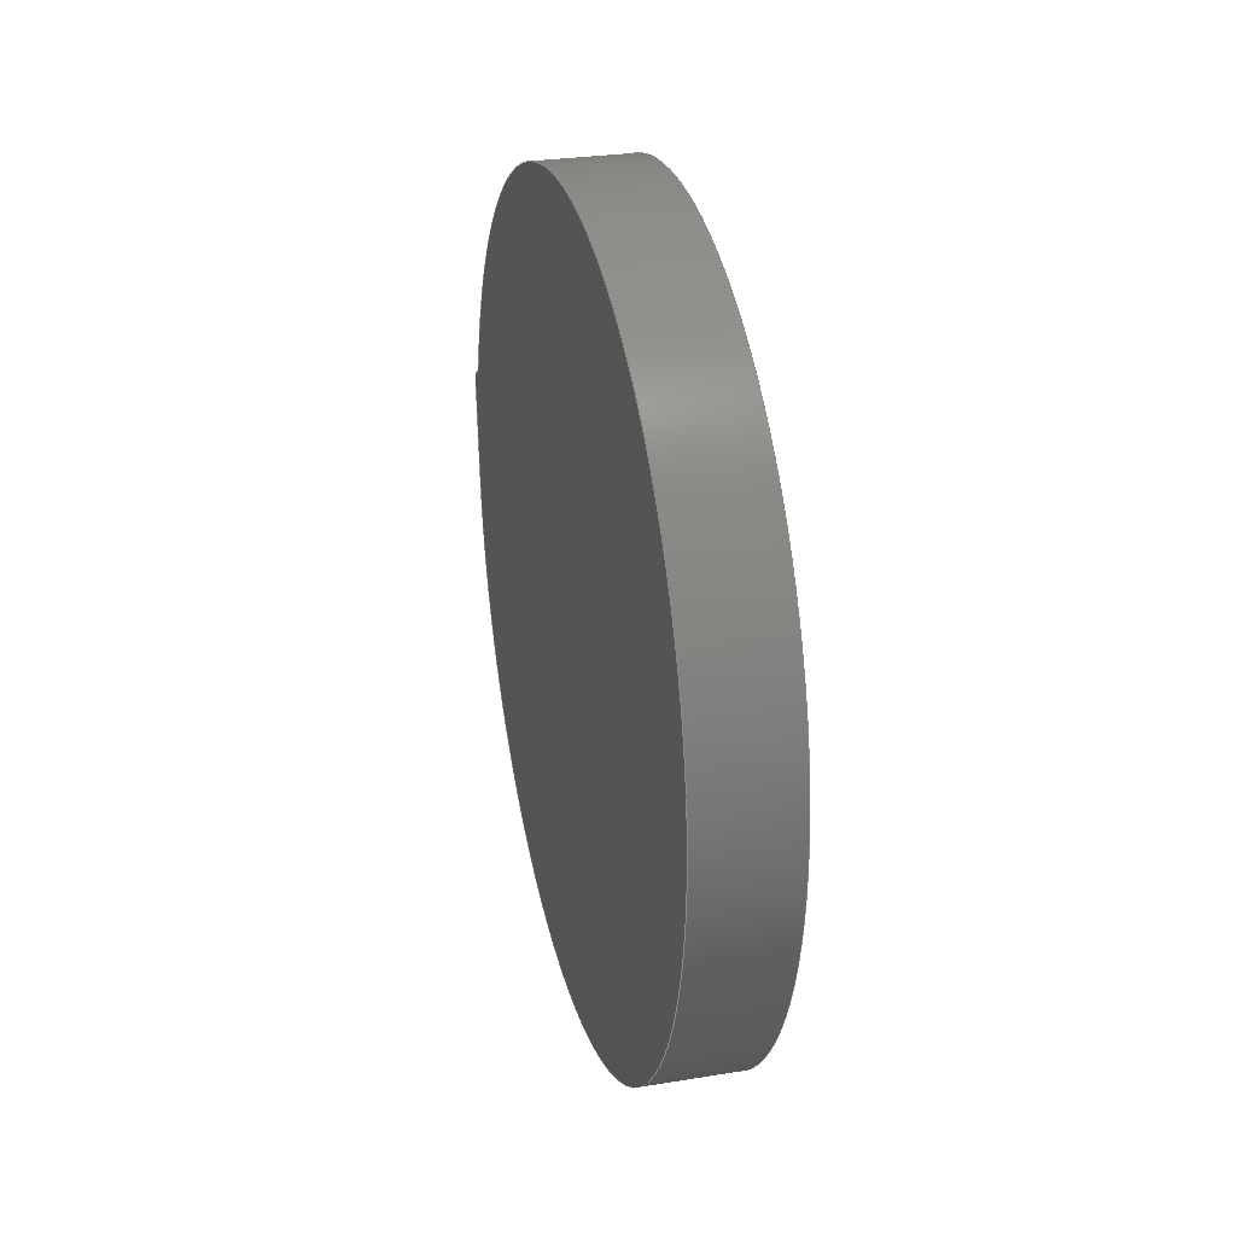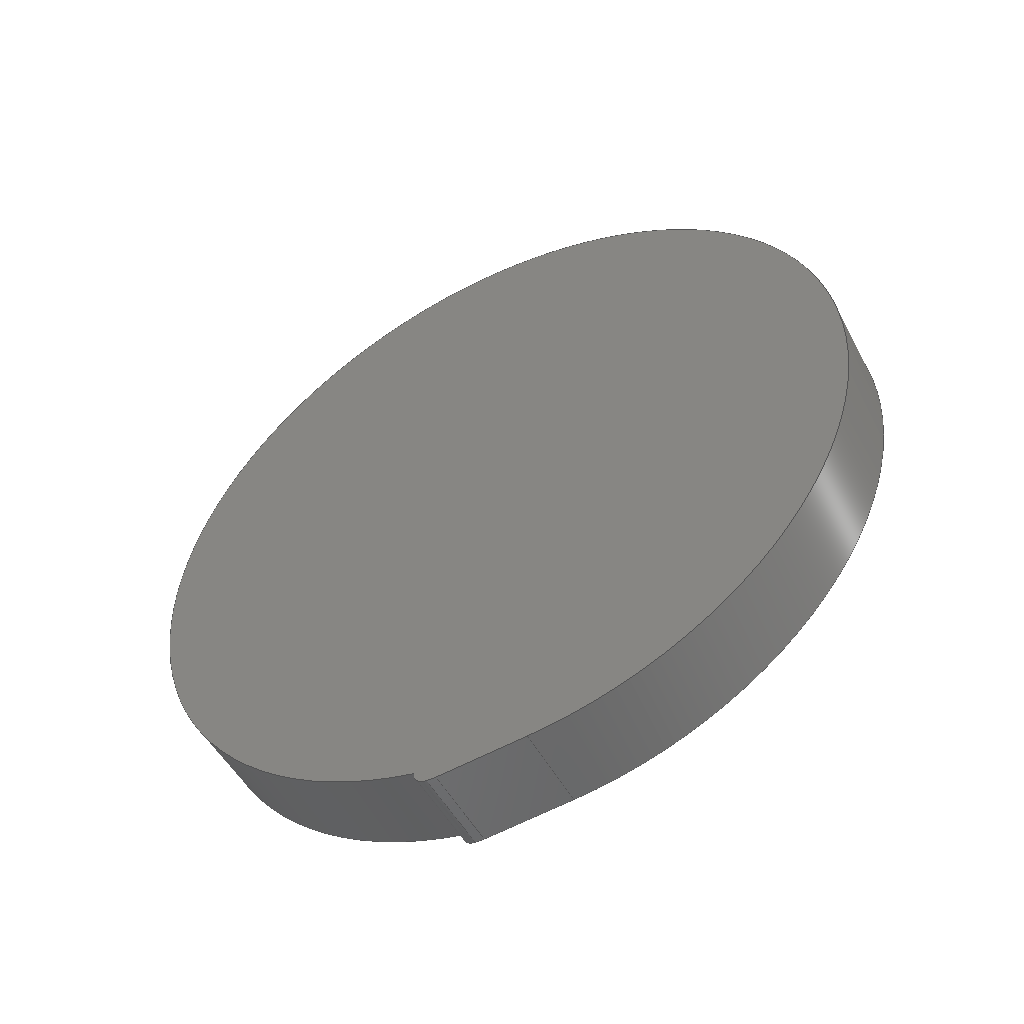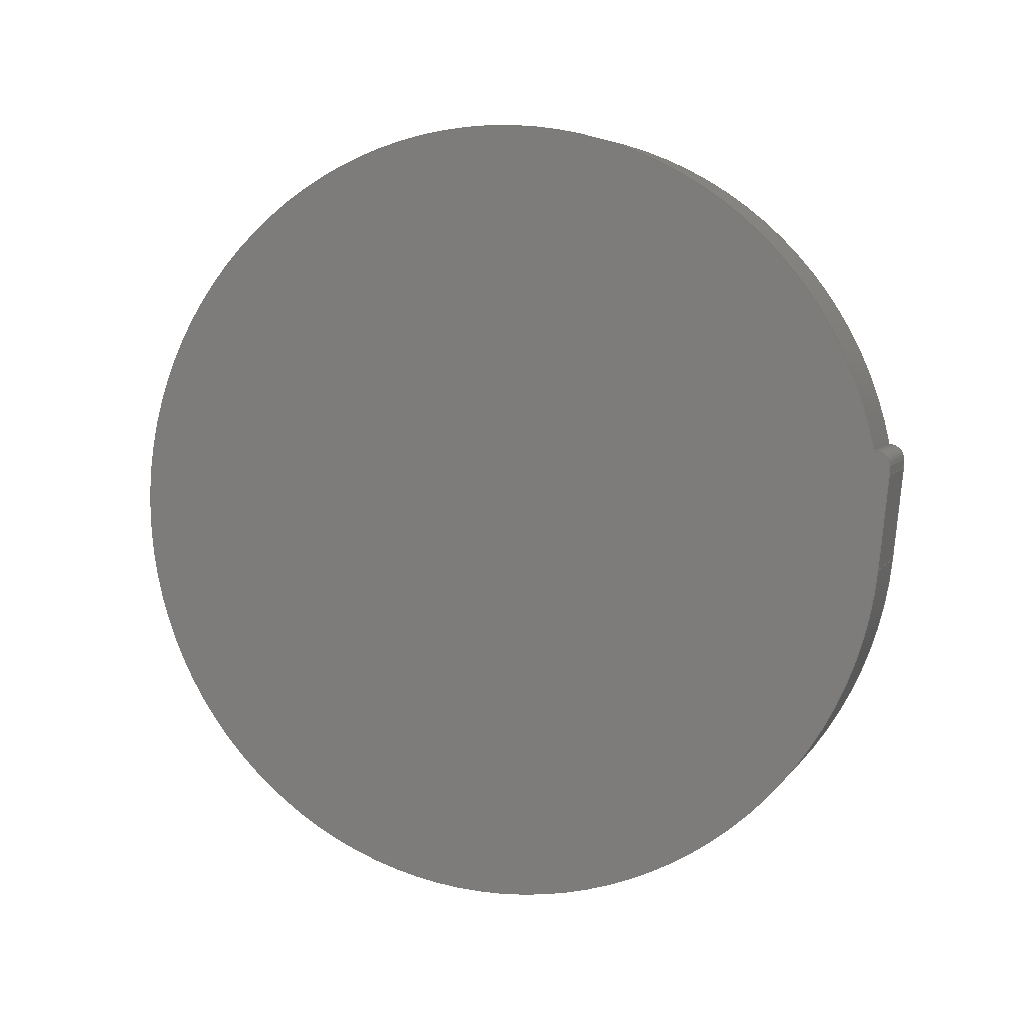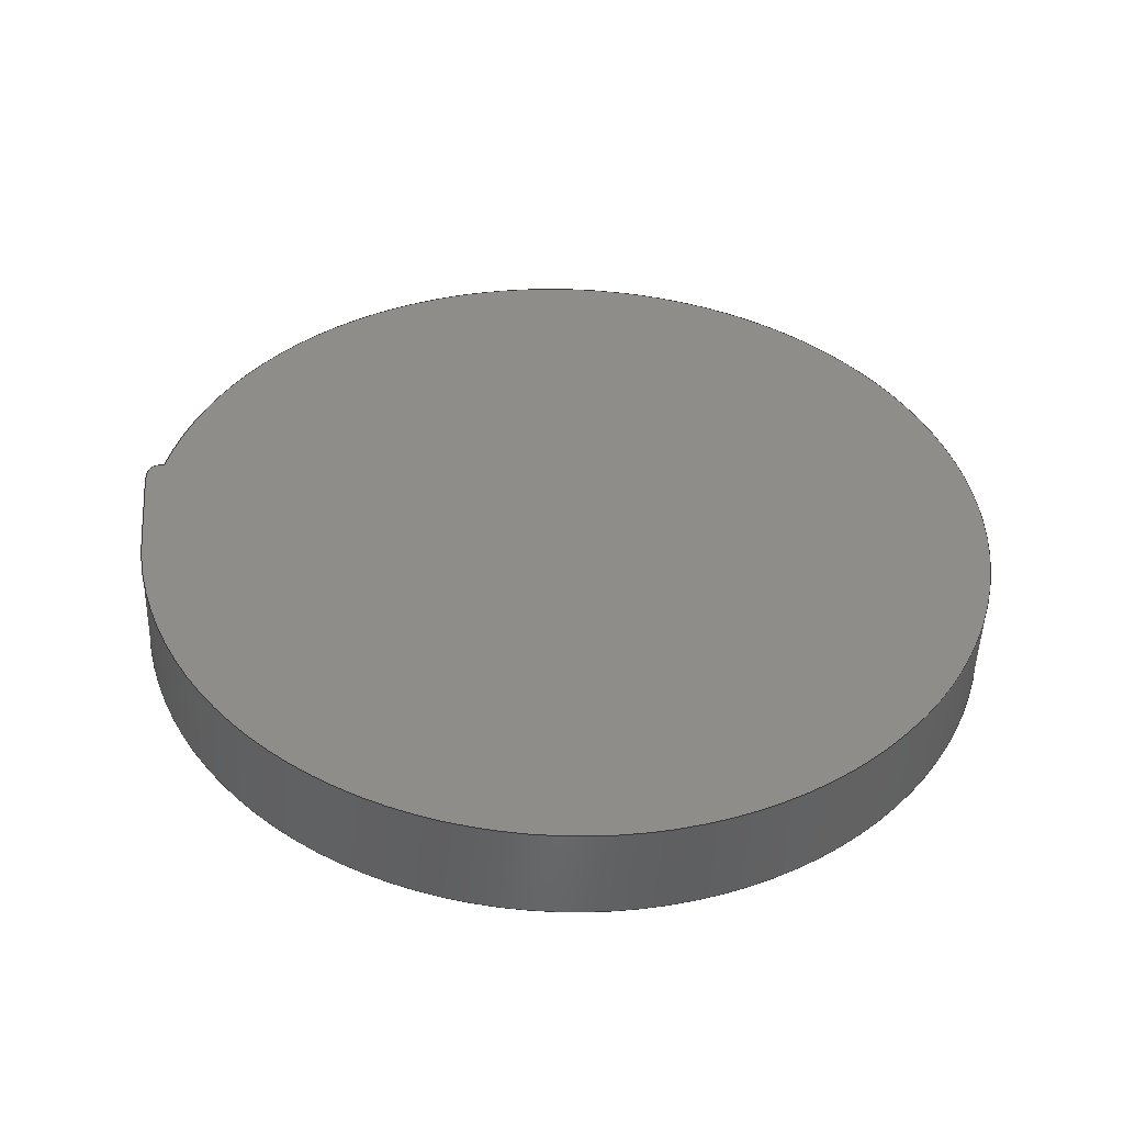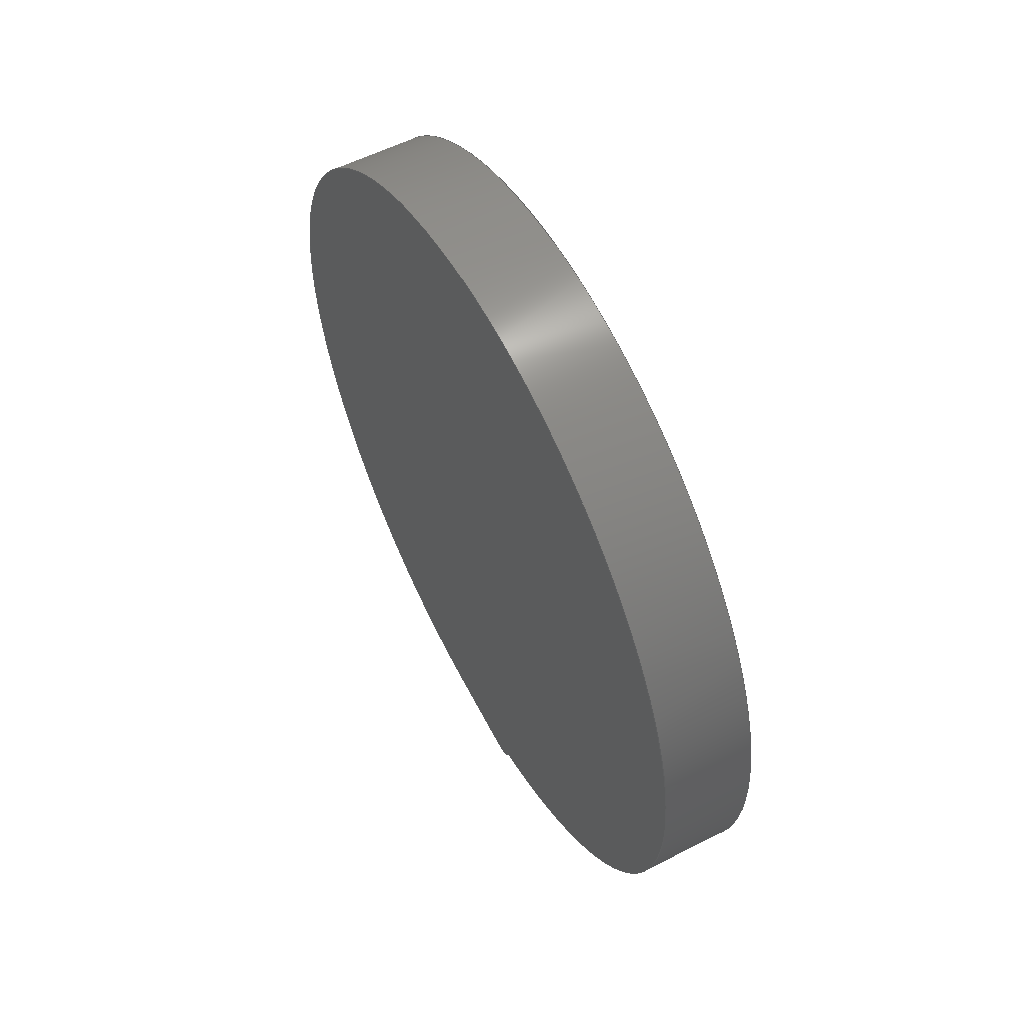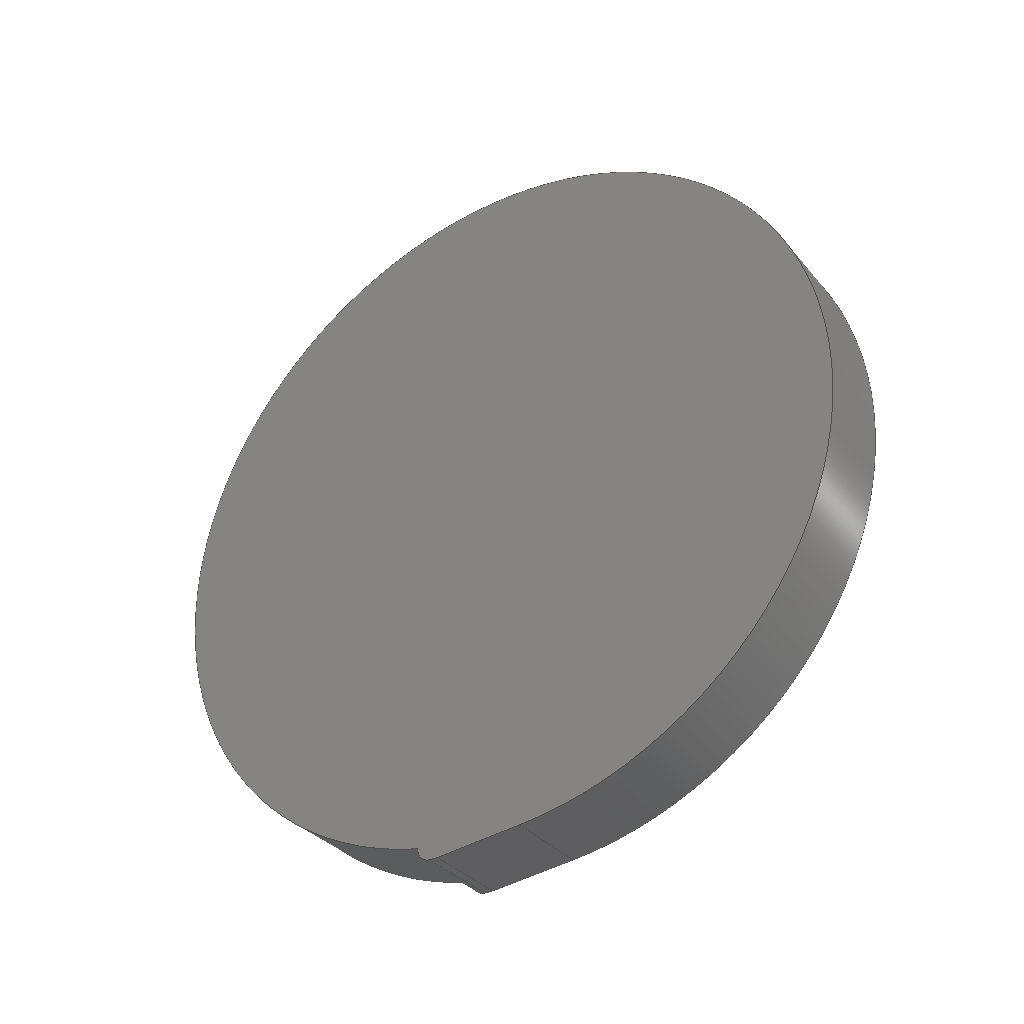
<metadata>
{"format":"step","ext":"step","renderer":"f3d","projection":"perspective","resolution":1024,"background":"white","views":[{"elev":28.5,"azim":166.2,"up":"+Z"},{"elev":-51.0,"azim":117.6,"up":"+Y"},{"elev":5.8,"azim":-71.1,"up":"+Z"},{"elev":-49.5,"azim":88.3,"up":"+Z"},{"elev":56.6,"azim":-28.1,"up":"+Y"},{"elev":-34.1,"azim":123.6,"up":"+Y"}]}
</metadata>
<code>
ISO-10303-21;
DATA;
#1=MECHANICAL_DESIGN_GEOMETRIC_PRESENTATION_REPRESENTATION('',(#4),#178);
#2=SHAPE_REPRESENTATION_RELATIONSHIP('SRR','None',#188,#3);
#3=ADVANCED_BREP_SHAPE_REPRESENTATION('',(#5),#177);
#4=STYLED_ITEM('',(#197),#5);
#5=MANIFOLD_SOLID_BREP('Body1',#94);
#6=PLANE('',#111);
#7=PLANE('',#112);
#8=PLANE('',#116);
#9=PLANE('',#117);
#10=FACE_OUTER_BOUND('',#16,.T.);
#11=FACE_OUTER_BOUND('',#17,.T.);
#12=FACE_OUTER_BOUND('',#18,.T.);
#13=FACE_OUTER_BOUND('',#19,.T.);
#14=FACE_OUTER_BOUND('',#20,.T.);
#15=FACE_OUTER_BOUND('',#21,.T.);
#16=EDGE_LOOP('',(#62,#63,#64,#65));
#17=EDGE_LOOP('',(#66,#67,#68,#69));
#18=EDGE_LOOP('',(#70,#71,#72,#73));
#19=EDGE_LOOP('',(#74,#75,#76,#77));
#20=EDGE_LOOP('',(#78,#79,#80,#81));
#21=EDGE_LOOP('',(#82,#83,#84,#85));
#22=LINE('',#154,#30);
#23=LINE('',#157,#31);
#24=LINE('',#160,#32);
#25=LINE('',#162,#33);
#26=LINE('',#163,#34);
#27=LINE('',#166,#35);
#28=LINE('',#168,#36);
#29=LINE('',#169,#37);
#30=VECTOR('',#124,0.3937);
#31=VECTOR('',#127,0.3937);
#32=VECTOR('',#130,0.3937);
#33=VECTOR('',#131,0.3937);
#34=VECTOR('',#132,0.3937);
#35=VECTOR('',#135,0.3937);
#36=VECTOR('',#136,0.3937);
#37=VECTOR('',#137,0.3937);
#38=CIRCLE('',#109,4.272);
#39=CIRCLE('',#110,4.272);
#40=CIRCLE('',#114,0.1484);
#41=CIRCLE('',#115,0.1484);
#42=VERTEX_POINT('',#150);
#43=VERTEX_POINT('',#151);
#44=VERTEX_POINT('',#153);
#45=VERTEX_POINT('',#155);
#46=VERTEX_POINT('',#159);
#47=VERTEX_POINT('',#161);
#48=VERTEX_POINT('',#165);
#49=VERTEX_POINT('',#167);
#50=EDGE_CURVE('',#42,#43,#38,.T.);
#51=EDGE_CURVE('',#43,#44,#22,.T.);
#52=EDGE_CURVE('',#45,#44,#39,.T.);
#53=EDGE_CURVE('',#42,#45,#23,.T.);
#54=EDGE_CURVE('',#46,#42,#24,.T.);
#55=EDGE_CURVE('',#47,#45,#25,.T.);
#56=EDGE_CURVE('',#46,#47,#26,.T.);
#57=EDGE_CURVE('',#48,#46,#27,.T.);
#58=EDGE_CURVE('',#49,#47,#28,.T.);
#59=EDGE_CURVE('',#48,#49,#29,.T.);
#60=EDGE_CURVE('',#43,#48,#40,.T.);
#61=EDGE_CURVE('',#44,#49,#41,.T.);
#62=ORIENTED_EDGE('',*,*,#50,.T.);
#63=ORIENTED_EDGE('',*,*,#51,.T.);
#64=ORIENTED_EDGE('',*,*,#52,.F.);
#65=ORIENTED_EDGE('',*,*,#53,.F.);
#66=ORIENTED_EDGE('',*,*,#54,.T.);
#67=ORIENTED_EDGE('',*,*,#53,.T.);
#68=ORIENTED_EDGE('',*,*,#55,.F.);
#69=ORIENTED_EDGE('',*,*,#56,.F.);
#70=ORIENTED_EDGE('',*,*,#57,.T.);
#71=ORIENTED_EDGE('',*,*,#56,.T.);
#72=ORIENTED_EDGE('',*,*,#58,.F.);
#73=ORIENTED_EDGE('',*,*,#59,.F.);
#74=ORIENTED_EDGE('',*,*,#60,.T.);
#75=ORIENTED_EDGE('',*,*,#59,.T.);
#76=ORIENTED_EDGE('',*,*,#61,.F.);
#77=ORIENTED_EDGE('',*,*,#51,.F.);
#78=ORIENTED_EDGE('',*,*,#61,.T.);
#79=ORIENTED_EDGE('',*,*,#58,.T.);
#80=ORIENTED_EDGE('',*,*,#55,.T.);
#81=ORIENTED_EDGE('',*,*,#52,.T.);
#82=ORIENTED_EDGE('',*,*,#60,.F.);
#83=ORIENTED_EDGE('',*,*,#50,.F.);
#84=ORIENTED_EDGE('',*,*,#54,.F.);
#85=ORIENTED_EDGE('',*,*,#57,.F.);
#86=CYLINDRICAL_SURFACE('',#108,4.272);
#87=CYLINDRICAL_SURFACE('',#113,0.1484);
#88=ADVANCED_FACE('',(#10),#86,.T.);
#89=ADVANCED_FACE('',(#11),#6,.T.);
#90=ADVANCED_FACE('',(#12),#7,.T.);
#91=ADVANCED_FACE('',(#13),#87,.T.);
#92=ADVANCED_FACE('',(#14),#8,.T.);
#93=ADVANCED_FACE('',(#15),#9,.F.);
#94=CLOSED_SHELL('',(#88,#89,#90,#91,#92,#93));
#95=DERIVED_UNIT_ELEMENT(#97,1);
#96=DERIVED_UNIT_ELEMENT(#182,3);
#97=(
MASS_UNIT()
NAMED_UNIT(*)
SI_UNIT(.KILO.,.GRAM.)
);
#98=DERIVED_UNIT((#95,#96));
#99=MEASURE_REPRESENTATION_ITEM('density measure',
POSITIVE_RATIO_MEASURE(7850),#98);
#100=PROPERTY_DEFINITION_REPRESENTATION(#105,#102);
#101=PROPERTY_DEFINITION_REPRESENTATION(#106,#103);
#102=REPRESENTATION('material name',(#104),#177);
#103=REPRESENTATION('density',(#99),#177);
#104=DESCRIPTIVE_REPRESENTATION_ITEM('Steel','Steel');
#105=PROPERTY_DEFINITION('material property','material name',#190);
#106=PROPERTY_DEFINITION('material property','density of part',#190);
#107=AXIS2_PLACEMENT_3D('placement',#148,#118,#119);
#108=AXIS2_PLACEMENT_3D('',#149,#120,#121);
#109=AXIS2_PLACEMENT_3D('',#152,#122,#123);
#110=AXIS2_PLACEMENT_3D('',#156,#125,#126);
#111=AXIS2_PLACEMENT_3D('',#158,#128,#129);
#112=AXIS2_PLACEMENT_3D('',#164,#133,#134);
#113=AXIS2_PLACEMENT_3D('',#170,#138,#139);
#114=AXIS2_PLACEMENT_3D('',#171,#140,#141);
#115=AXIS2_PLACEMENT_3D('',#172,#142,#143);
#116=AXIS2_PLACEMENT_3D('',#173,#144,#145);
#117=AXIS2_PLACEMENT_3D('',#174,#146,#147);
#118=DIRECTION('axis',(0,0,1));
#119=DIRECTION('refdir',(1,0,0));
#120=DIRECTION('center_axis',(1,0,0));
#121=DIRECTION('ref_axis',(0,0.9989,-0.04707));
#122=DIRECTION('center_axis',(1,0,0));
#123=DIRECTION('ref_axis',(0,-0.995,-0.0995));
#124=DIRECTION('',(1,0,0));
#125=DIRECTION('center_axis',(1,0,0));
#126=DIRECTION('ref_axis',(0,-0.995,-0.0995));
#127=DIRECTION('',(1,0,0));
#128=DIRECTION('center_axis',(0,-0.995,-0.0995));
#129=DIRECTION('ref_axis',(0,0.0995,-0.995));
#130=DIRECTION('',(0,0.0995,-0.995));
#131=DIRECTION('',(0,0.0995,-0.995));
#132=DIRECTION('',(1,0,0));
#133=DIRECTION('center_axis',(0,-1,0));
#134=DIRECTION('ref_axis',(0,0,-1));
#135=DIRECTION('',(0,0,-1));
#136=DIRECTION('',(0,0,-1));
#137=DIRECTION('',(1,0,0));
#138=DIRECTION('center_axis',(1,0,0));
#139=DIRECTION('ref_axis',(0,0.07008,0.9975));
#140=DIRECTION('center_axis',(1,0,0));
#141=DIRECTION('ref_axis',(0,0.07008,0.9975));
#142=DIRECTION('center_axis',(1,0,0));
#143=DIRECTION('ref_axis',(0,0.07008,0.9975));
#144=DIRECTION('center_axis',(1,0,0));
#145=DIRECTION('ref_axis',(0,0,-1));
#146=DIRECTION('center_axis',(1,0,0));
#147=DIRECTION('ref_axis',(0,0,-1));
#148=CARTESIAN_POINT('',(0,0,0));
#149=CARTESIAN_POINT('Origin',(0,5.651,1.925));
#150=CARTESIAN_POINT('',(0,1.4,1.5));
#151=CARTESIAN_POINT('',(0,1.459,2.748));
#152=CARTESIAN_POINT('Origin',(0,5.651,1.925));
#153=CARTESIAN_POINT('',(1,1.459,2.748));
#154=CARTESIAN_POINT('',(0,1.459,2.748));
#155=CARTESIAN_POINT('',(1,1.4,1.5));
#156=CARTESIAN_POINT('Origin',(1,5.651,1.925));
#157=CARTESIAN_POINT('',(0,1.4,1.5));
#158=CARTESIAN_POINT('Origin',(0,1.3,2.5));
#159=CARTESIAN_POINT('',(0,1.3,2.5));
#160=CARTESIAN_POINT('',(0,1.3,2.5));
#161=CARTESIAN_POINT('',(1,1.3,2.5));
#162=CARTESIAN_POINT('',(1,1.3,2.5));
#163=CARTESIAN_POINT('',(0,1.3,2.5));
#164=CARTESIAN_POINT('Origin',(0,1.3,2.6));
#165=CARTESIAN_POINT('',(0,1.3,2.6));
#166=CARTESIAN_POINT('',(0,1.3,2.6));
#167=CARTESIAN_POINT('',(1,1.3,2.6));
#168=CARTESIAN_POINT('',(1,1.3,2.6));
#169=CARTESIAN_POINT('',(0,1.3,2.6));
#170=CARTESIAN_POINT('Origin',(0,1.448,2.6));
#171=CARTESIAN_POINT('Origin',(0,1.448,2.6));
#172=CARTESIAN_POINT('Origin',(1,1.448,2.6));
#173=CARTESIAN_POINT('Origin',(1,5.611,1.925));
#174=CARTESIAN_POINT('Origin',(0,5.611,1.925));
#175=UNCERTAINTY_MEASURE_WITH_UNIT(LENGTH_MEASURE(0.0003937),
#180,'DISTANCE_ACCURACY_VALUE',
'Maximum model space distance between geometric entities at asserted c
onnectivities');
#176=UNCERTAINTY_MEASURE_WITH_UNIT(LENGTH_MEASURE(0.0003937),
#180,'DISTANCE_ACCURACY_VALUE',
'Maximum model space distance between geometric entities at asserted c
onnectivities');
#177=(
GEOMETRIC_REPRESENTATION_CONTEXT(3)
GLOBAL_UNCERTAINTY_ASSIGNED_CONTEXT((#175))
GLOBAL_UNIT_ASSIGNED_CONTEXT((#180,#184,#185))
REPRESENTATION_CONTEXT('','3D')
);
#178=(
GEOMETRIC_REPRESENTATION_CONTEXT(3)
GLOBAL_UNCERTAINTY_ASSIGNED_CONTEXT((#176))
GLOBAL_UNIT_ASSIGNED_CONTEXT((#180,#184,#185))
REPRESENTATION_CONTEXT('','3D')
);
#179=DIMENSIONAL_EXPONENTS(1,0,0,0,0,0,0);
#180=(
CONVERSION_BASED_UNIT('inch',#183)
LENGTH_UNIT()
NAMED_UNIT(#179)
);
#181=(
LENGTH_UNIT()
NAMED_UNIT(*)
SI_UNIT(.MILLI.,.METRE.)
);
#182=(
LENGTH_UNIT()
NAMED_UNIT(*)
SI_UNIT($,.METRE.)
);
#183=LENGTH_MEASURE_WITH_UNIT(LENGTH_MEASURE(25.4),#181);
#184=(
NAMED_UNIT(*)
PLANE_ANGLE_UNIT()
SI_UNIT($,.RADIAN.)
);
#185=(
NAMED_UNIT(*)
SI_UNIT($,.STERADIAN.)
SOLID_ANGLE_UNIT()
);
#186=SHAPE_DEFINITION_REPRESENTATION(#187,#188);
#187=PRODUCT_DEFINITION_SHAPE('',$,#190);
#188=SHAPE_REPRESENTATION('',(#107),#177);
#189=PRODUCT_DEFINITION_CONTEXT('part definition',#194,'design');
#190=PRODUCT_DEFINITION('Untitled','Untitled',#191,#189);
#191=PRODUCT_DEFINITION_FORMATION('',$,#196);
#192=PRODUCT_RELATED_PRODUCT_CATEGORY('Untitled','Untitled',(#196));
#193=APPLICATION_PROTOCOL_DEFINITION('international standard',
'automotive_design',2009,#194);
#194=APPLICATION_CONTEXT(
'Core Data for Automotive Mechanical Design Process');
#195=PRODUCT_CONTEXT('part definition',#194,'mechanical');
#196=PRODUCT('Untitled','Untitled',$,(#195));
#197=PRESENTATION_STYLE_ASSIGNMENT((#198));
#198=SURFACE_STYLE_USAGE(.BOTH.,#199);
#199=SURFACE_SIDE_STYLE('',(#200));
#200=SURFACE_STYLE_FILL_AREA(#201);
#201=FILL_AREA_STYLE('Steel - Satin',(#202));
#202=FILL_AREA_STYLE_COLOUR('Steel - Satin',#203);
#203=COLOUR_RGB('Steel - Satin',0.6275,0.6275,0.6275);
ENDSEC;
END-ISO-10303-21;

</code>
